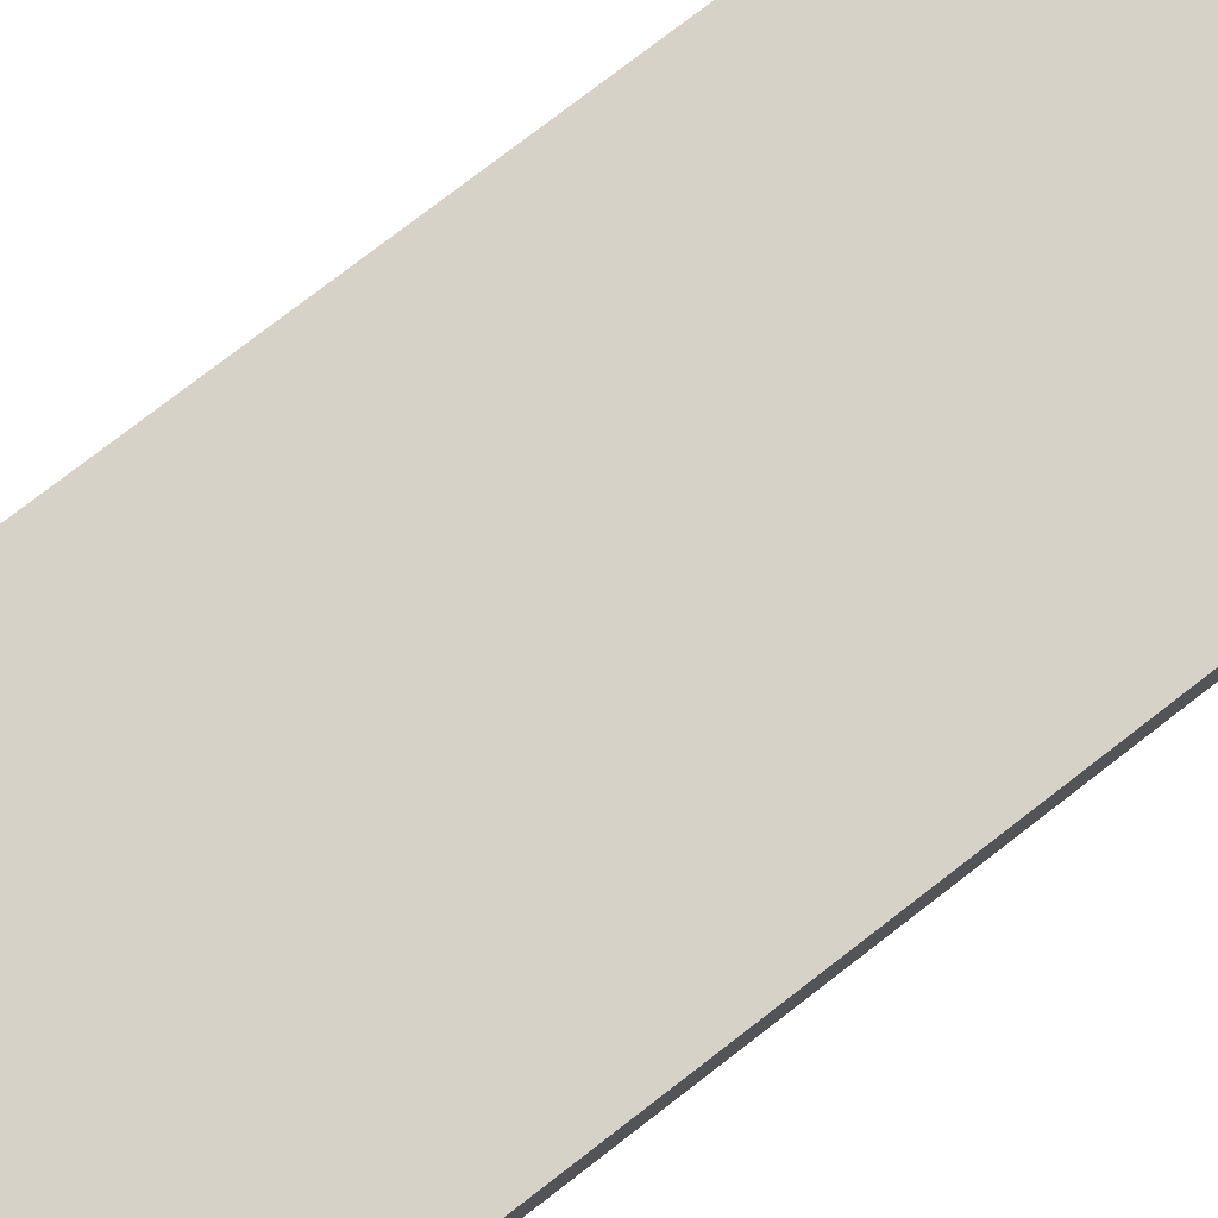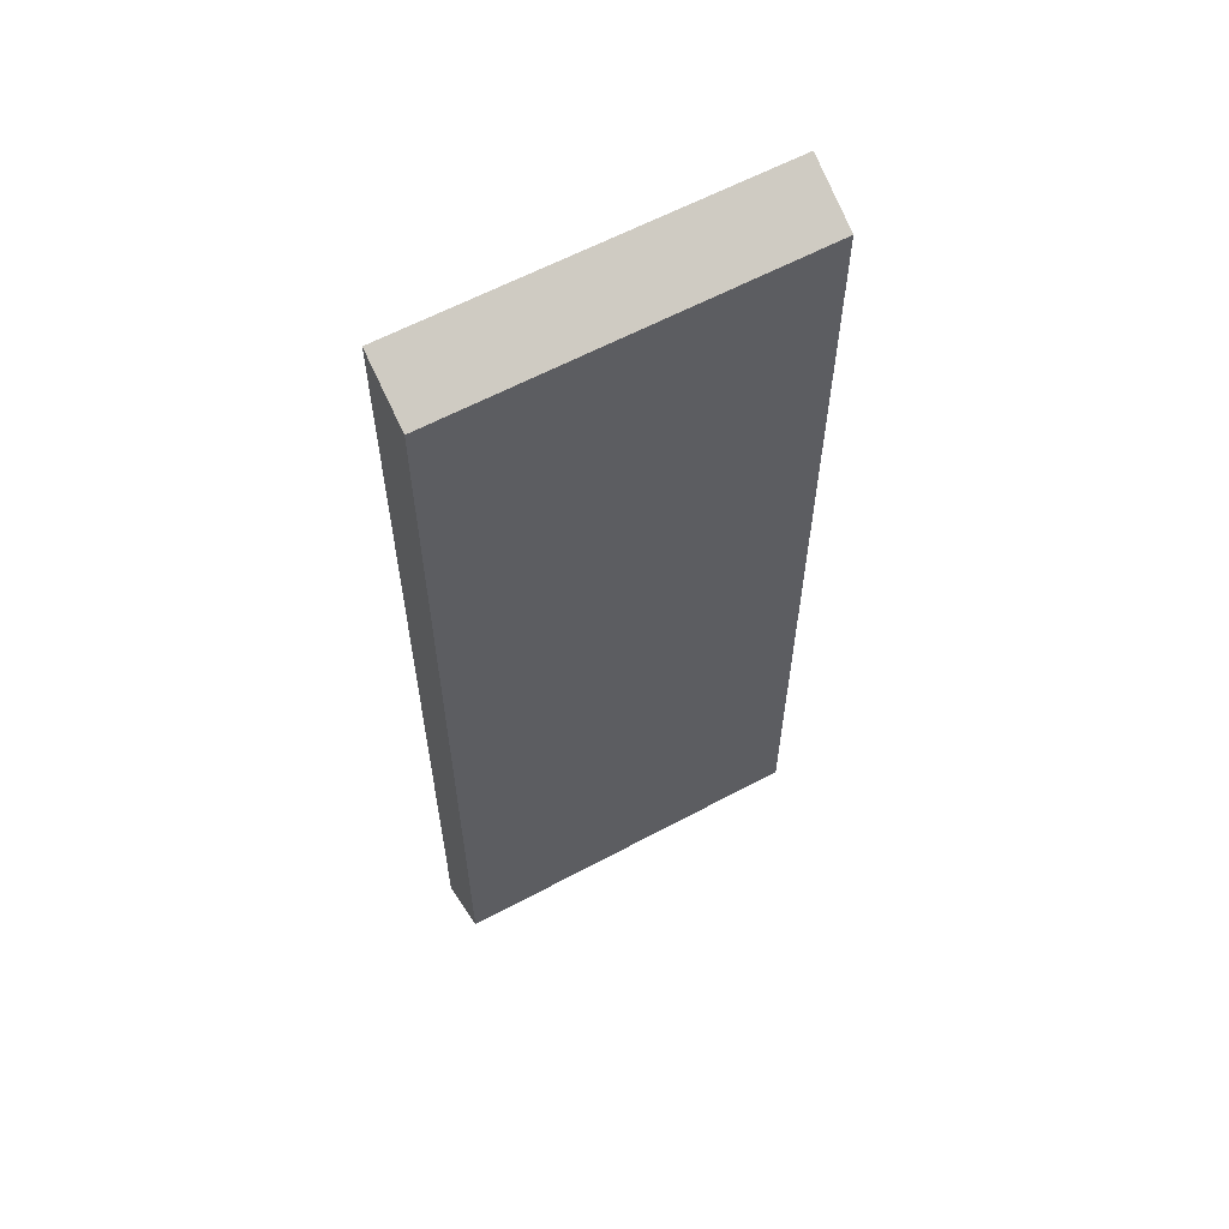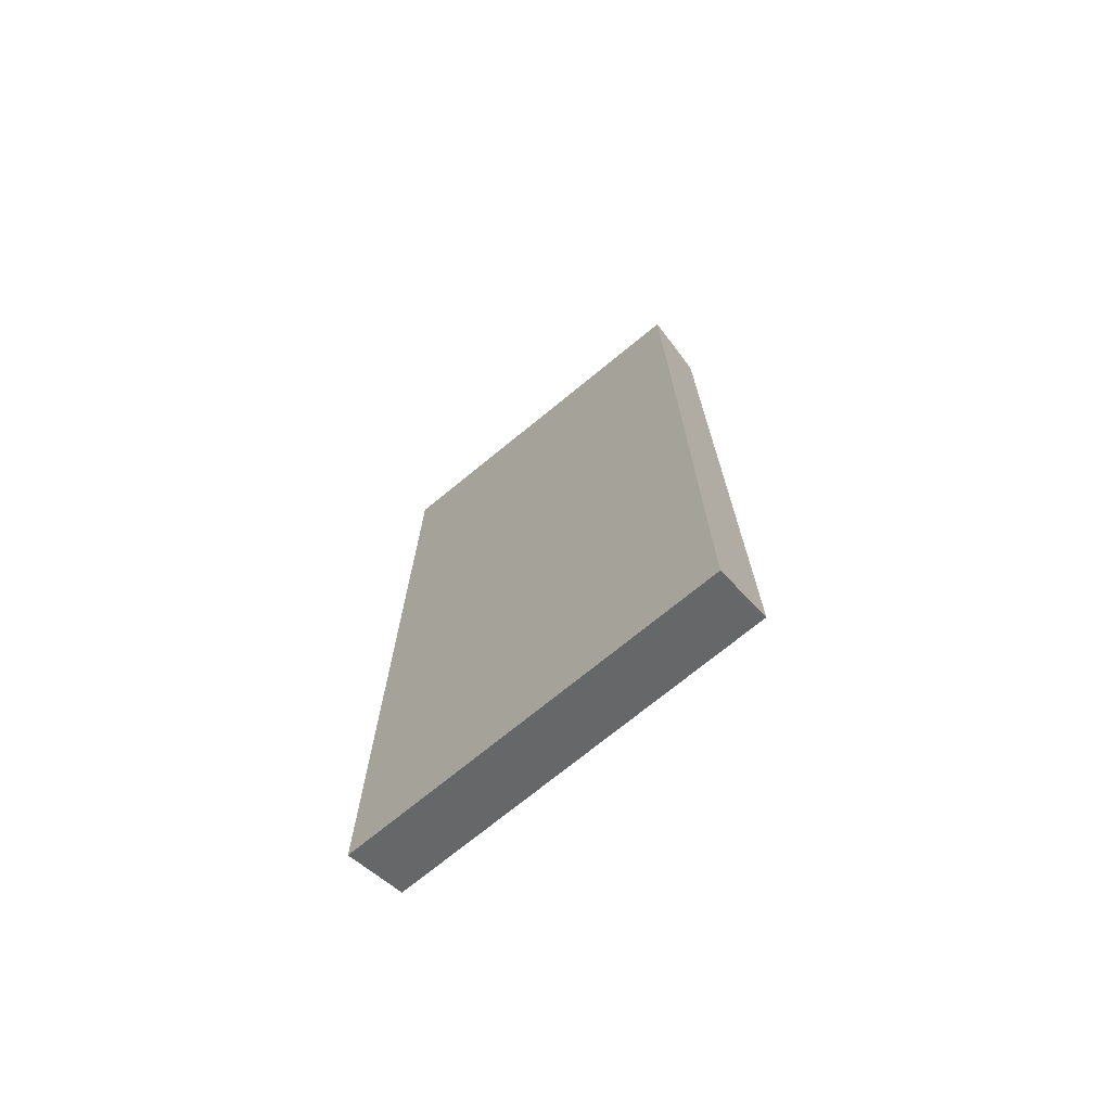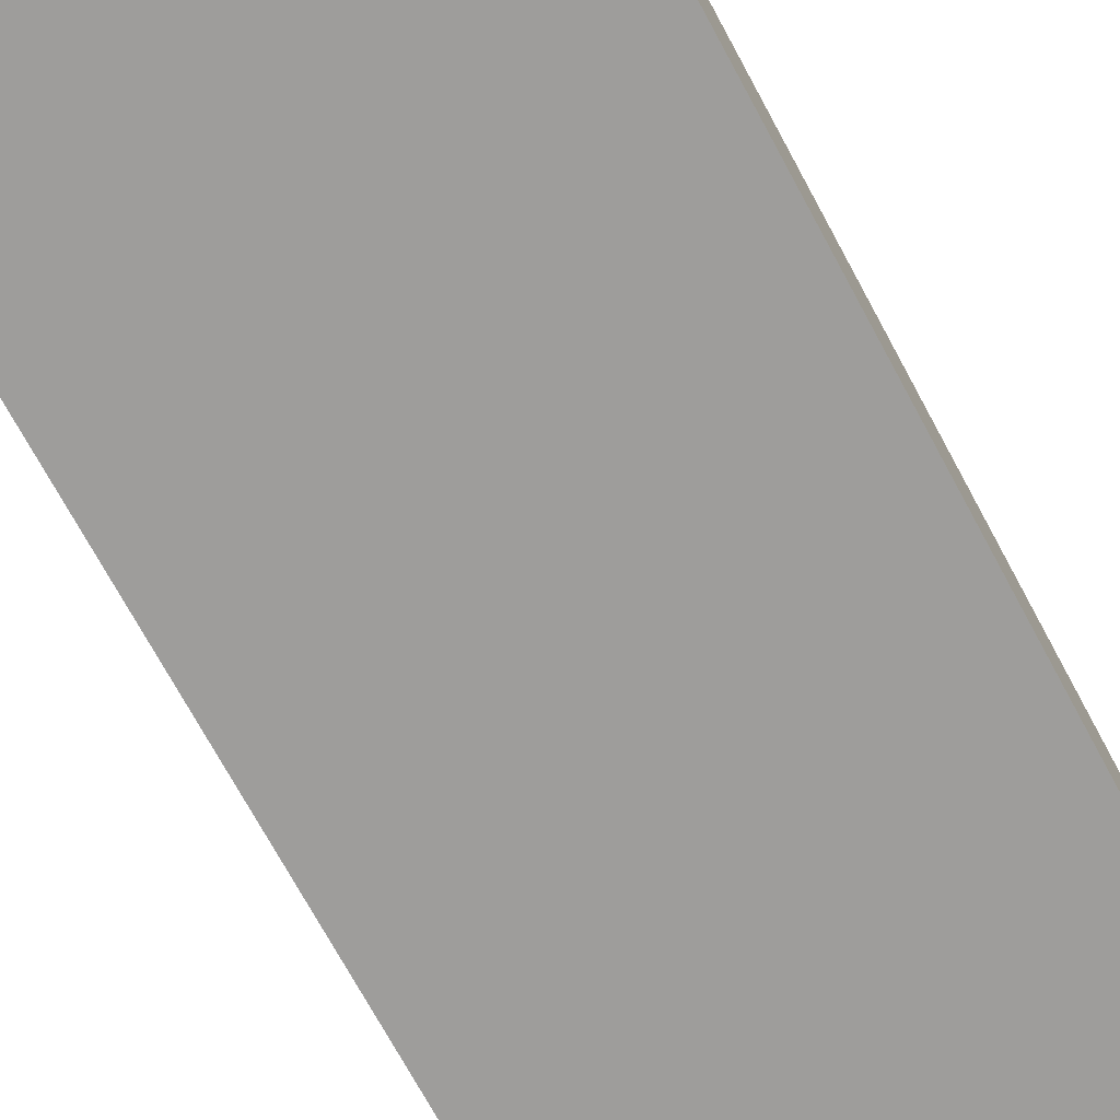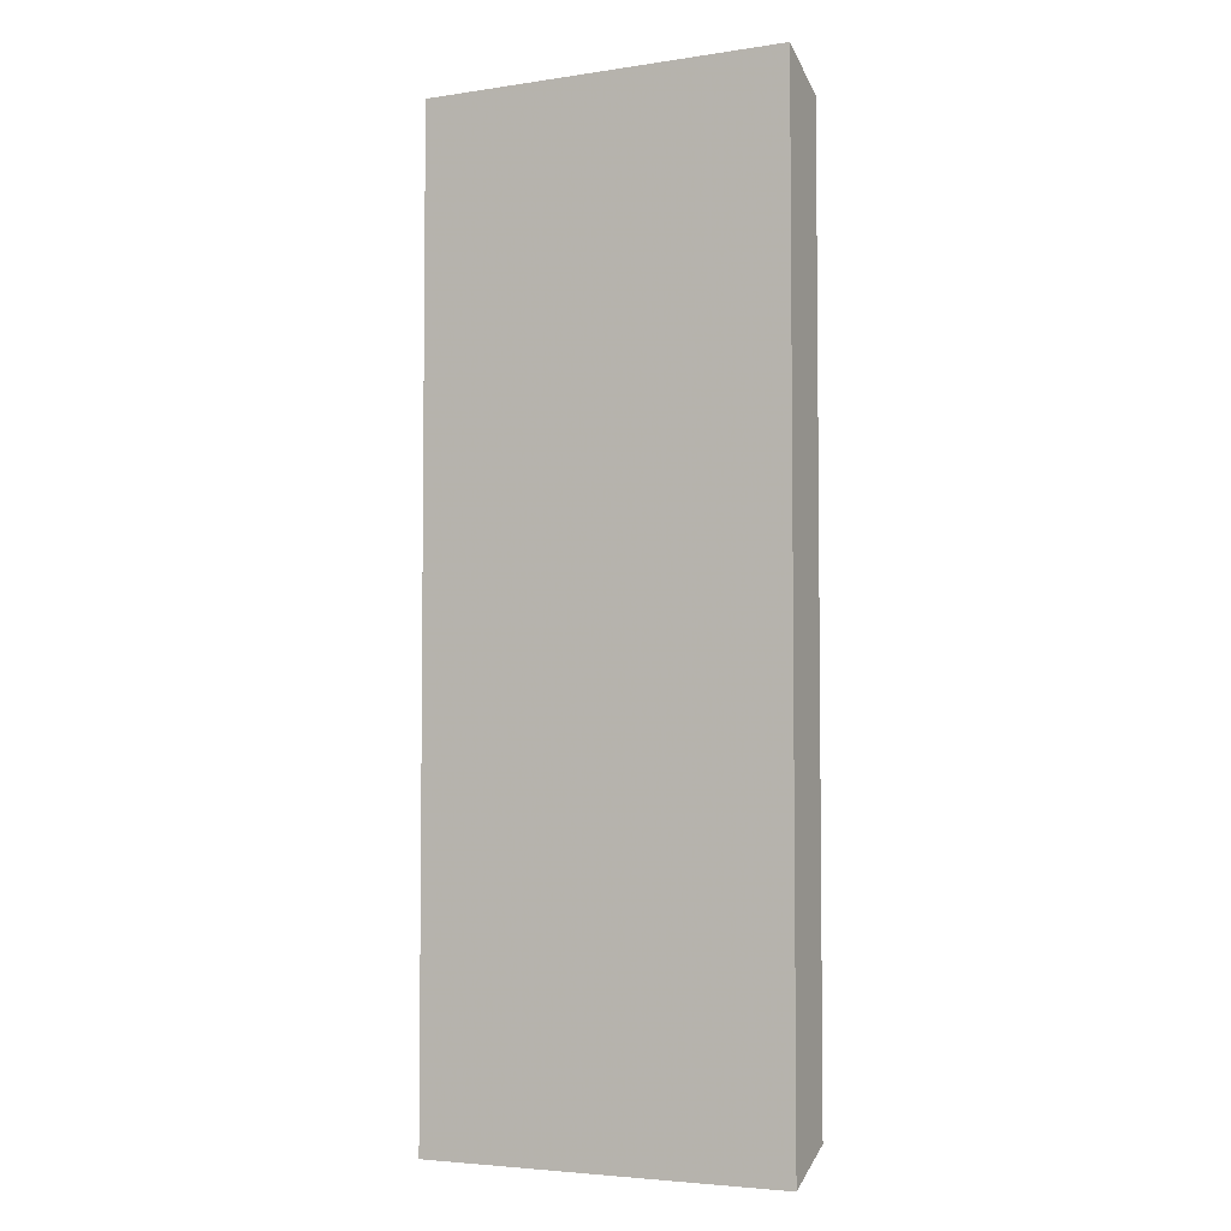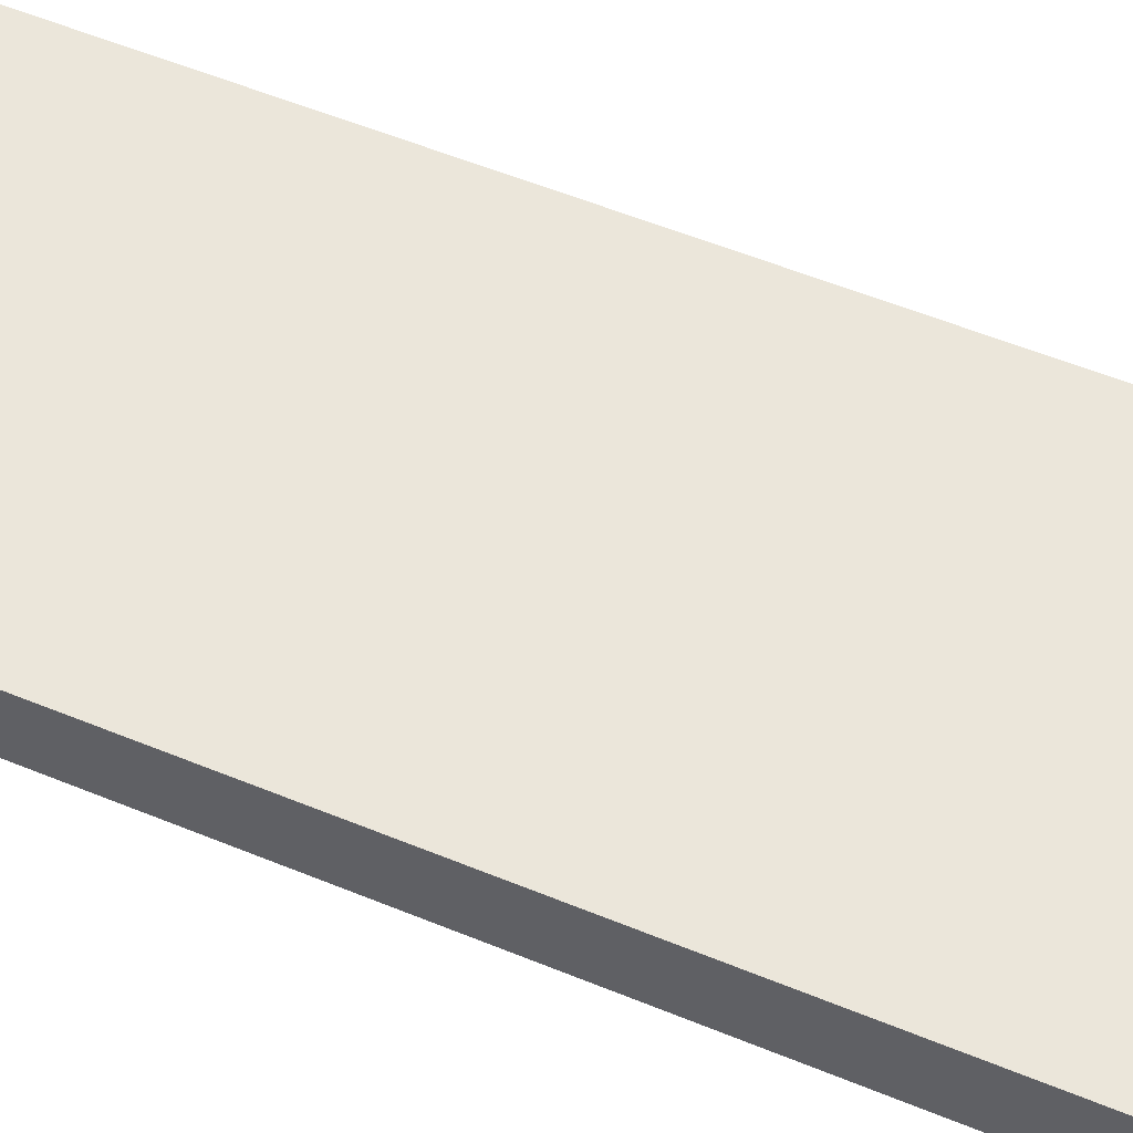
<metadata>
{"format":"obj","ext":"obj","renderer":"f3d","projection":"perspective","resolution":1024,"background":"white","views":[{"elev":77.7,"azim":-127.6,"up":"+Y"},{"elev":60.6,"azim":-28.8,"up":"+Z"},{"elev":-72.8,"azim":-140.7,"up":"+Z"},{"elev":-70.5,"azim":-151.8,"up":"+Y"},{"elev":-4.2,"azim":-153.6,"up":"+Z"},{"elev":54.8,"azim":-66.4,"up":"+Y"}]}
</metadata>
<code>
o world_root
v 37.5 12.5 100
v 37.5 12.5 -100
v -37.5 12.5 100
v -37.5 12.5 -100
v 37.5 0 -93.75
v 37.5 0 93.75
v -37.5 0 -93.75
v -37.5 0 93.75
f 1/1 2/1 3/1
f 4/1 3/1 2/1
f 5/1 1/1 6/1
f 6/1 7/1 5/1
f 5/1 2/1 1/1
f 6/1 3/1 8/1
f 6/1 1/1 3/1
f 7/1 2/1 5/1
f 7/1 4/1 2/1
f 8/1 3/1 4/1
f 6/1 8/1 7/1
f 8/1 4/1 7/1

</code>
